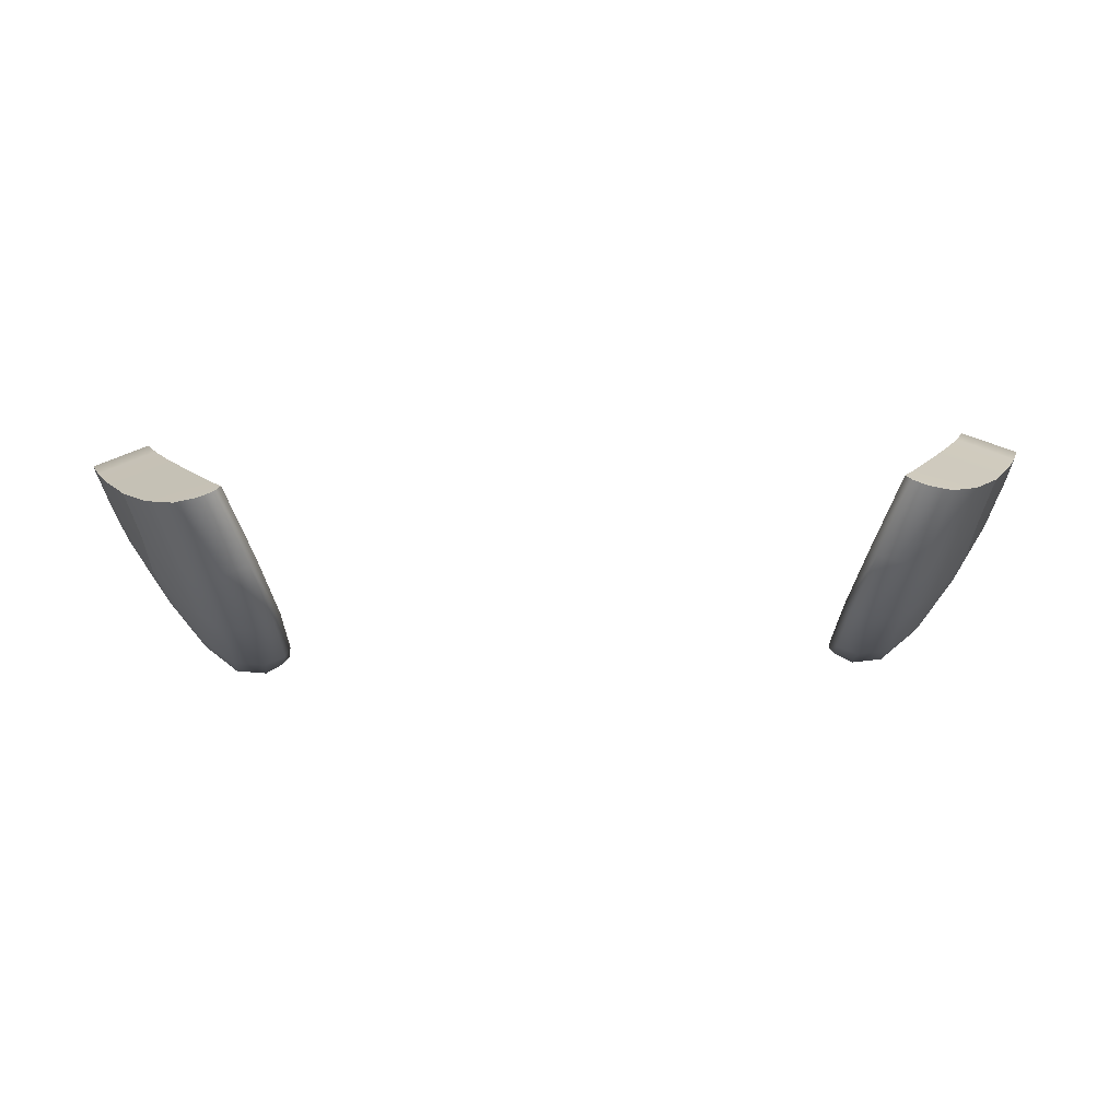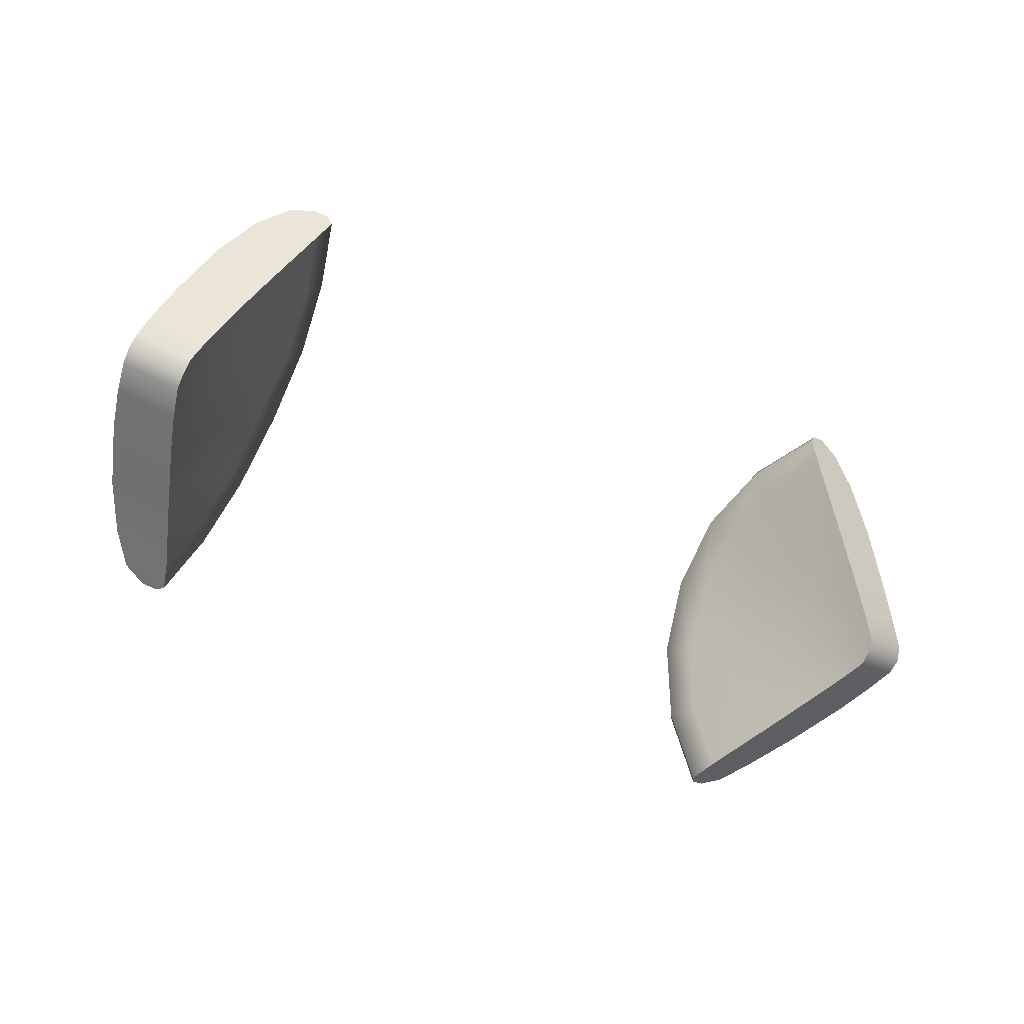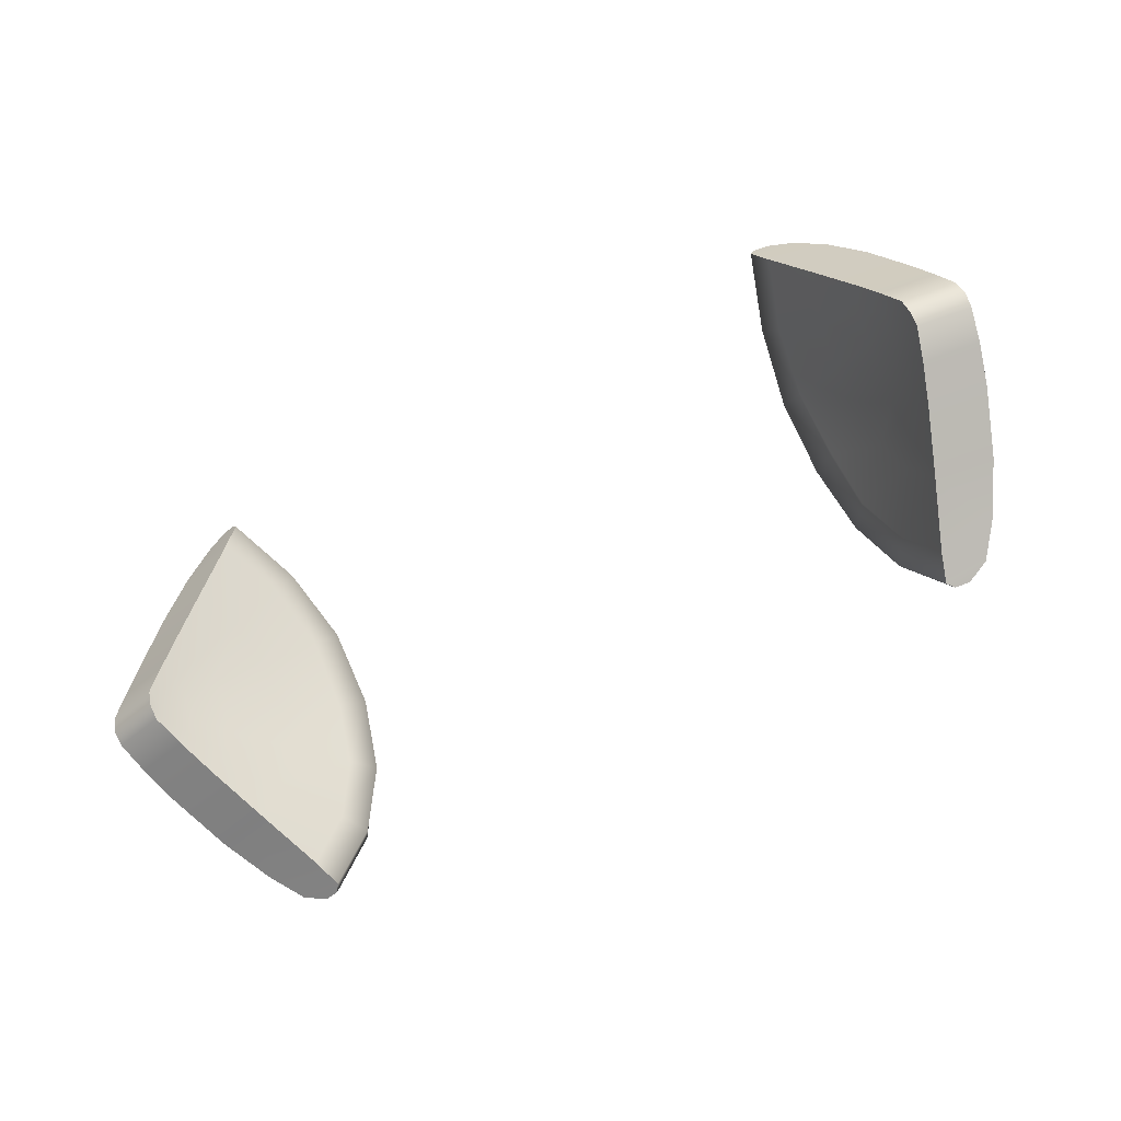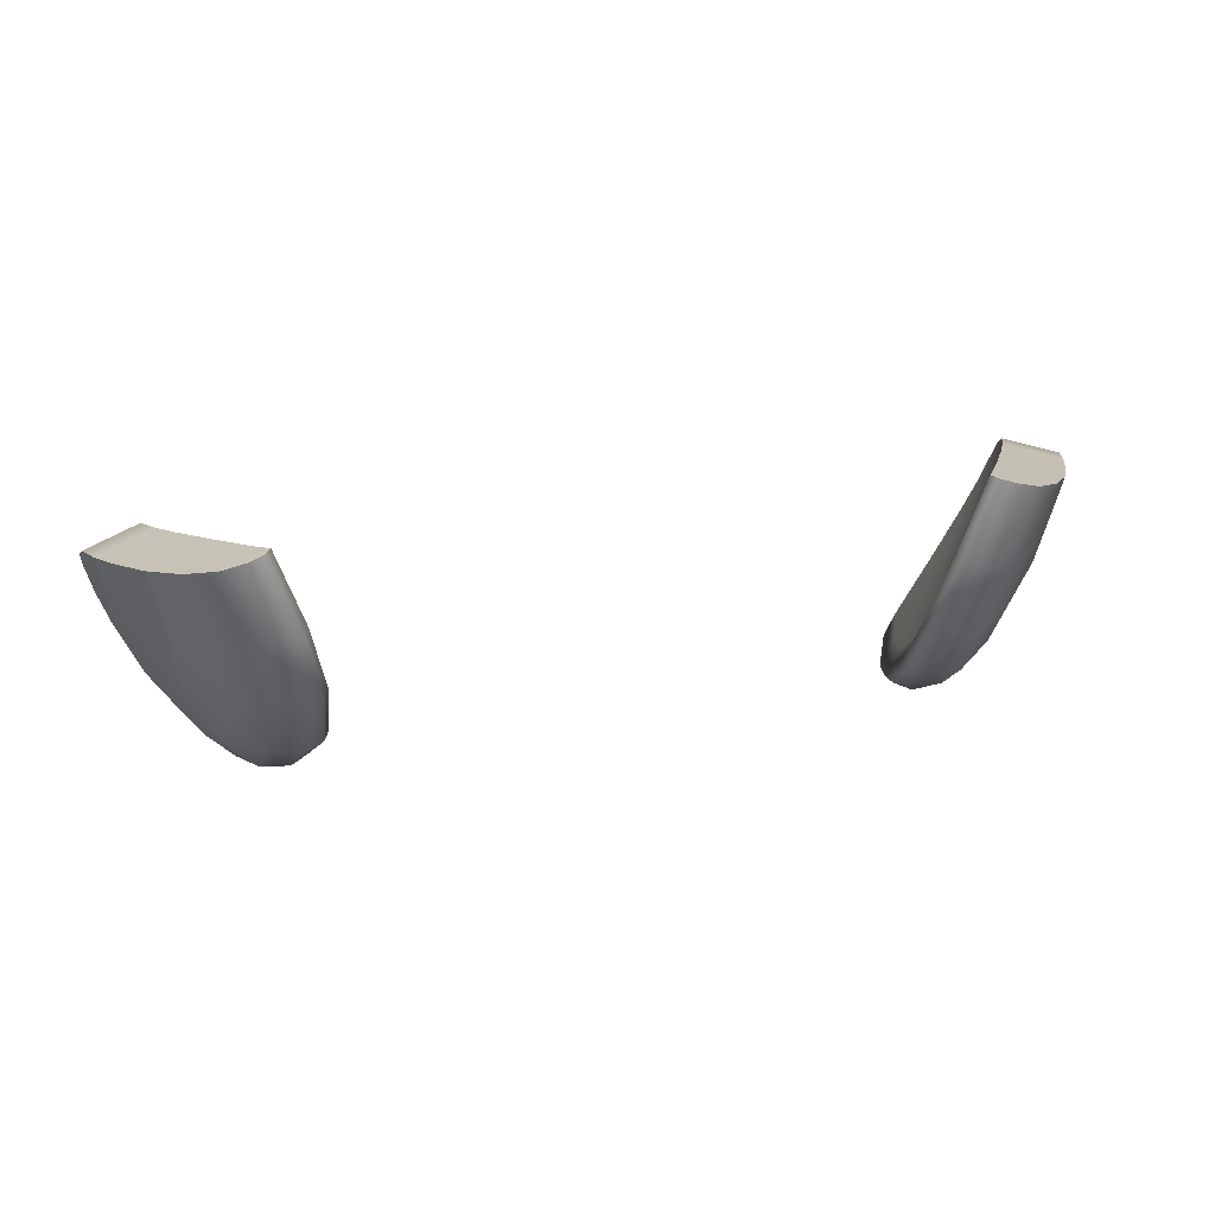
<metadata>
{"format":"obj","ext":"obj","renderer":"f3d","projection":"perspective","resolution":1024,"background":"white","views":[{"elev":30.8,"azim":178.1,"up":"+Z"},{"elev":-44.7,"azim":-29.9,"up":"+Y"},{"elev":-71.9,"azim":28.3,"up":"+Y"},{"elev":28.5,"azim":166.9,"up":"+Z"}]}
</metadata>
<code>
g pm0652_00_ShieldASkin
v 0.6511 0.5477 0.4256
v 0.6625 0.551 0.4091
v 0.6013 0.7016 0.4259
v 0.59 0.694 0.4422
v 0.6697 0.5588 0.4809
v 0.5611 0.8423 0.492
v 0.6173 0.6888 0.4959
v 0.7208 0.5864 0.6072
v 0.5481 0.8348 0.5034
v 0.5395 0.9695 0.5932
v 0.6864 0.6775 0.6167
v 0.7676 0.6119 0.7257
v 0.5815 0.8128 0.5498
v 0.529 0.9551 0.6055
v 0.5419 1.059 0.7308
v 0.5311 1.044 0.7397
v 0.571 1.107 0.8838
v 0.572 0.9215 0.6361
v 0.6622 0.7641 0.6544
v 0.748 0.6659 0.7311
v 0.5605 1.089 0.8886
v 0.6208 1.109 1.039
v 0.6105 1.092 1.04
v 0.5693 0.9969 0.7563
v 0.5926 1.038 0.8885
v 0.6374 1.041 1.022
v 0.6529 0.8388 0.716
v 0.6538 0.8922 0.7982
v 0.6698 0.9209 0.8901
v 0.6986 0.9219 0.9835
v 0.7342 0.7173 0.7533
v 0.7278 0.7611 0.7903
v 0.7385 0.8099 0.8926
v 0.7545 0.8101 0.948
v 0.7292 0.793 0.8382
v 0.7727 0.7112 0.8375
v 0.7764 0.6866 0.8167
v 0.7787 0.7386 0.895
v 0.7877 0.7387 0.9261
v 0.7736 0.7291 0.8644
v 0.8086 0.6788 0.8977
v 0.8118 0.6788 0.9089
v 0.8153 0.6551 0.8899
v 0.8067 0.6754 0.8867
v 0.8064 0.6689 0.8771
v 0.7841 0.6577 0.8042
v 0.7951 0.6273 0.8012
v 0.8077 0.6601 0.8696
v 0.8105 0.6497 0.8651
v 0.8144 0.6388 0.864
v 0.571 1.107 0.8838
v 0.6492 1.12 1.033
v 0.6208 1.109 1.039
v 0.604 1.119 0.8757
v 0.5419 1.059 0.7308
v 0.6954 1.108 1.017
v 0.5785 1.072 0.7217
v 0.5395 0.9695 0.5932
v 0.6576 1.11 0.8665
v 0.7532 1.056 0.9917
v 0.5776 0.9826 0.5839
v 0.5611 0.8423 0.492
v 0.6366 1.066 0.7196
v 0.7196 1.057 0.8631
v 0.8122 0.9654 0.9586
v 0.7886 0.9614 0.8618
v 0.7003 1.019 0.7373
v 0.7806 0.9348 0.7726
v 0.5944 0.8582 0.4809
v 0.6013 0.7016 0.4259
v 0.637 0.9811 0.5886
v 0.7019 0.9457 0.6238
v 0.775 0.8817 0.6881
v 0.779 0.8107 0.6223
v 0.6343 0.7132 0.4176
v 0.6625 0.551 0.4091
v 0.6909 0.561 0.4019
v 0.6517 0.8634 0.4911
v 0.7121 0.8466 0.5403
v 0.6863 0.7247 0.4318
v 0.735 0.5784 0.4182
v 0.7407 0.728 0.4897
v 0.8022 0.7244 0.5844
v 0.7815 0.6031 0.4783
v 0.8336 0.6288 0.5754
v 0.7886 0.9614 0.8618
v 0.8662 0.851 0.9218
v 0.8122 0.9654 0.9586
v 0.8521 0.8515 0.8654
v 0.8955 0.7795 0.9006
v 0.8889 0.7771 0.8688
v 0.8846 0.768 0.8381
v 0.8465 0.8325 0.813
v 0.7806 0.9348 0.7726
v 0.8842 0.7503 0.8111
v 0.8484 0.7992 0.7632
v 0.775 0.8817 0.6881
v 0.779 0.8107 0.6223
v 0.8523 0.7559 0.7268
v 0.8878 0.7257 0.7904
v 0.8022 0.7244 0.5844
v 0.8949 0.6968 0.7781
v 0.8635 0.7067 0.7036
v 0.8336 0.6288 0.5754
v 0.905 0.6662 0.7753
v 0.8815 0.6522 0.6986
v 0.6105 1.092 1.04
v 0.6208 1.109 1.039
v 0.6492 1.12 1.033
v 0.6954 1.108 1.017
v 0.6374 1.041 1.022
v 0.7532 1.056 0.9917
v 0.6986 0.9219 0.9835
v 0.8122 0.9654 0.9586
v 0.8662 0.851 0.9218
v 0.7545 0.8101 0.948
v 0.7877 0.7387 0.9261
v 0.8955 0.7795 0.9006
v 0.8118 0.6788 0.9089
v 0.9167 0.716 0.8839
v 0.8153 0.6551 0.8899
v 0.9222 0.691 0.8661
v 0.9197 0.6761 0.8389
v 0.8144 0.6388 0.864
v 0.905 0.6662 0.7753
v 0.7951 0.6273 0.8012
v 0.7676 0.6119 0.7257
v 0.8815 0.6522 0.6986
v 0.8336 0.6288 0.5754
v 0.7208 0.5864 0.6072
v 0.7815 0.6031 0.4783
v 0.6697 0.5588 0.4809
v 0.735 0.5784 0.4182
v 0.6511 0.5477 0.4256
v 0.6625 0.551 0.4091
v 0.6909 0.561 0.4019
v 0.9197 0.6761 0.8389
v 0.8949 0.6968 0.7781
v 0.905 0.6662 0.7753
v 0.916 0.6873 0.8399
v 0.8878 0.7257 0.7904
v 0.9222 0.691 0.8661
v 0.9135 0.6974 0.8442
v 0.8842 0.7503 0.8111
v 0.9123 0.7063 0.8519
v 0.9124 0.7129 0.8617
v 0.8846 0.768 0.8381
v 0.9139 0.7162 0.8725
v 0.9167 0.716 0.8839
v 0.8889 0.7771 0.8688
v 0.8955 0.7795 0.9006
v -0.6511 0.5478 0.4256
v -0.6013 0.7016 0.4259
v -0.6625 0.551 0.4092
v -0.59 0.694 0.4423
v -0.6697 0.5589 0.481
v -0.5611 0.8423 0.4921
v -0.6173 0.6889 0.496
v -0.7208 0.5865 0.6072
v -0.5481 0.8348 0.5035
v -0.5395 0.9696 0.5933
v -0.6864 0.6775 0.6168
v -0.7676 0.612 0.7258
v -0.5815 0.8128 0.5498
v -0.529 0.9551 0.6055
v -0.5419 1.059 0.7308
v -0.5311 1.044 0.7398
v -0.571 1.107 0.8839
v -0.572 0.9215 0.6362
v -0.6622 0.7641 0.6545
v -0.748 0.6659 0.7311
v -0.5605 1.089 0.8886
v -0.6208 1.109 1.039
v -0.6105 1.092 1.04
v -0.5693 0.9969 0.7563
v -0.5926 1.038 0.8885
v -0.6374 1.041 1.022
v -0.6529 0.8388 0.716
v -0.6538 0.8923 0.7982
v -0.6698 0.9209 0.8901
v -0.6986 0.9219 0.9835
v -0.7342 0.7173 0.7534
v -0.7278 0.7611 0.7903
v -0.7385 0.8099 0.8926
v -0.7545 0.8101 0.9481
v -0.7292 0.793 0.8383
v -0.7727 0.7112 0.8375
v -0.7764 0.6866 0.8168
v -0.7787 0.7386 0.895
v -0.7877 0.7387 0.9261
v -0.7736 0.7291 0.8645
v -0.8086 0.6788 0.8978
v -0.8118 0.6789 0.909
v -0.8153 0.6552 0.89
v -0.8067 0.6754 0.8868
v -0.8064 0.669 0.8771
v -0.7841 0.6577 0.8043
v -0.7951 0.6274 0.8013
v -0.8077 0.6601 0.8696
v -0.8105 0.6497 0.8652
v -0.8144 0.6388 0.8641
v -0.571 1.107 0.8839
v -0.6208 1.109 1.039
v -0.6492 1.12 1.033
v -0.604 1.119 0.8757
v -0.5419 1.059 0.7308
v -0.6954 1.109 1.017
v -0.5785 1.072 0.7218
v -0.5395 0.9696 0.5933
v -0.6576 1.11 0.8666
v -0.7532 1.056 0.9917
v -0.5776 0.9826 0.5839
v -0.5611 0.8423 0.4921
v -0.6366 1.066 0.7197
v -0.7196 1.057 0.8631
v -0.8122 0.9654 0.9586
v -0.7886 0.9614 0.8619
v -0.7003 1.019 0.7373
v -0.7806 0.9349 0.7726
v -0.5944 0.8583 0.4809
v -0.6013 0.7016 0.4259
v -0.637 0.9812 0.5887
v -0.7019 0.9458 0.6238
v -0.775 0.8817 0.6881
v -0.779 0.8107 0.6223
v -0.6343 0.7133 0.4176
v -0.6625 0.551 0.4092
v -0.6909 0.561 0.402
v -0.6517 0.8634 0.4911
v -0.7121 0.8466 0.5403
v -0.6863 0.7247 0.4318
v -0.735 0.5784 0.4183
v -0.7407 0.728 0.4897
v -0.8022 0.7245 0.5845
v -0.7815 0.6032 0.4784
v -0.8336 0.6288 0.5755
v -0.7886 0.9614 0.8619
v -0.8122 0.9654 0.9586
v -0.8662 0.851 0.9218
v -0.8521 0.8516 0.8654
v -0.8955 0.7795 0.9006
v -0.8889 0.7771 0.8688
v -0.8846 0.768 0.8382
v -0.8465 0.8325 0.8131
v -0.7806 0.9349 0.7726
v -0.8842 0.7503 0.8112
v -0.8484 0.7993 0.7632
v -0.775 0.8817 0.6881
v -0.779 0.8107 0.6223
v -0.8523 0.7559 0.7268
v -0.8878 0.7258 0.7905
v -0.8022 0.7245 0.5845
v -0.8949 0.6968 0.7781
v -0.8635 0.7067 0.7036
v -0.8336 0.6288 0.5755
v -0.905 0.6663 0.7753
v -0.8815 0.6522 0.6986
v -0.6105 1.092 1.04
v -0.6492 1.12 1.033
v -0.6208 1.109 1.039
v -0.6954 1.109 1.017
v -0.6374 1.041 1.022
v -0.7532 1.056 0.9917
v -0.6986 0.9219 0.9835
v -0.8122 0.9654 0.9586
v -0.8662 0.851 0.9218
v -0.7545 0.8101 0.9481
v -0.7877 0.7387 0.9261
v -0.8955 0.7795 0.9006
v -0.8118 0.6789 0.909
v -0.9167 0.716 0.8839
v -0.8153 0.6552 0.89
v -0.9222 0.6911 0.8661
v -0.9197 0.6761 0.8389
v -0.8153 0.6552 0.89
v -0.8144 0.6388 0.8641
v -0.905 0.6663 0.7753
v -0.7951 0.6274 0.8013
v -0.7676 0.612 0.7258
v -0.8815 0.6522 0.6986
v -0.8336 0.6288 0.5755
v -0.7208 0.5865 0.6072
v -0.7815 0.6032 0.4784
v -0.6697 0.5589 0.481
v -0.735 0.5784 0.4183
v -0.6511 0.5478 0.4256
v -0.6625 0.551 0.4092
v -0.6909 0.561 0.402
v -0.9197 0.6761 0.8389
v -0.905 0.6663 0.7753
v -0.8949 0.6968 0.7781
v -0.916 0.6873 0.8399
v -0.8878 0.7258 0.7905
v -0.9222 0.6911 0.8661
v -0.9135 0.6975 0.8443
v -0.8842 0.7503 0.8112
v -0.9123 0.7064 0.8519
v -0.9124 0.7129 0.8617
v -0.8846 0.768 0.8382
v -0.9139 0.7162 0.8725
v -0.9167 0.716 0.8839
v -0.8889 0.7771 0.8688
v -0.8955 0.7795 0.9006
g pm0652_00_ShieldASkin_0
f 3 2 1
f 4 3 1
f 4 1 5
f 6 3 4
f 7 4 5
f 7 5 8
f 9 6 4
f 9 4 7
f 10 6 9
f 11 7 8
f 11 8 12
f 13 9 7
f 13 7 11
f 14 10 9
f 14 9 13
f 15 10 14
f 16 15 14
f 17 15 16
f 18 14 13
f 16 14 18
f 19 13 11
f 18 13 19
f 20 11 12
f 19 11 20
f 21 17 16
f 22 17 21
f 23 22 21
f 24 16 18
f 21 16 24
f 23 21 25
f 25 21 24
f 26 23 25
f 27 18 19
f 24 18 27
f 25 24 28
f 28 24 27
f 26 25 29
f 29 25 28
f 30 26 29
f 27 19 31
f 31 19 20
f 28 27 32
f 32 27 31
f 30 29 33
f 34 30 33
f 29 28 35
f 35 28 32
f 33 29 35
f 36 32 31
f 35 32 36
f 37 31 20
f 37 36 31
f 34 33 38
f 39 34 38
f 33 35 40
f 40 35 36
f 38 33 40
f 39 38 41
f 42 39 41
f 43 42 41
f 41 38 44
f 38 40 44
f 43 41 44
f 40 36 45
f 44 40 45
f 45 36 37
f 45 43 44
f 46 37 20
f 46 20 12
f 47 46 12
f 48 45 37
f 45 48 43
f 48 37 46
f 49 46 47
f 49 48 46
f 48 49 43
f 50 49 47
f 49 50 43
f 53 52 51
f 52 54 51
f 51 54 55
f 52 56 54
f 54 57 55
f 55 57 58
f 56 59 54
f 54 59 57
f 56 60 59
f 57 61 58
f 58 61 62
f 59 63 57
f 57 63 61
f 60 64 59
f 59 64 63
f 60 65 64
f 65 66 64
f 64 66 67
f 64 67 63
f 66 68 67
f 61 69 62
f 62 69 70
f 63 71 61
f 63 67 71
f 61 71 69
f 72 67 68
f 67 72 71
f 73 72 68
f 72 73 74
f 69 75 70
f 70 75 76
f 75 77 76
f 71 78 69
f 69 78 75
f 71 72 79
f 79 72 74
f 78 71 79
f 75 80 77
f 78 80 75
f 78 79 80
f 80 81 77
f 79 74 82
f 79 82 80
f 80 82 81
f 74 83 82
f 82 84 81
f 82 83 84
f 83 85 84
f 88 87 86
f 87 89 86
f 87 90 89
f 90 91 89
f 89 91 92
f 89 93 86
f 93 89 92
f 93 94 86
f 93 92 95
f 93 96 94
f 96 93 95
f 96 97 94
f 97 96 98
f 96 95 99
f 96 99 98
f 95 100 99
f 98 99 101
f 99 100 102
f 99 103 101
f 103 99 102
f 101 103 104
f 103 102 105
f 103 106 104
f 106 103 105
f 109 108 107
f 110 109 107
f 107 111 110
f 111 112 110
f 111 113 112
f 113 114 112
f 115 114 113
f 116 115 113
f 116 117 115
f 117 118 115
f 118 117 119
f 120 118 119
f 120 119 121
f 122 120 121
f 122 121 123
f 121 124 123
f 123 124 125
f 124 126 125
f 125 126 127
f 128 125 127
f 128 127 129
f 127 130 129
f 129 130 131
f 130 132 131
f 131 132 133
f 132 134 133
f 134 135 133
f 135 136 133
f 139 138 137
f 138 140 137
f 138 141 140
f 137 140 142
f 141 143 140
f 142 140 143
f 141 144 143
f 144 145 143
f 145 142 143
f 146 145 144
f 145 146 142
f 147 146 144
f 146 148 142
f 146 147 148
f 142 148 149
f 147 150 148
f 149 148 150
f 151 149 150
f 154 153 152
f 153 155 152
f 152 155 156
f 153 157 155
f 155 158 156
f 156 158 159
f 157 160 155
f 155 160 158
f 157 161 160
f 158 162 159
f 159 162 163
f 160 164 158
f 158 164 162
f 161 165 160
f 160 165 164
f 161 166 165
f 166 167 165
f 166 168 167
f 165 169 164
f 165 167 169
f 164 170 162
f 164 169 170
f 162 171 163
f 162 170 171
f 168 172 167
f 168 173 172
f 173 174 172
f 167 175 169
f 167 172 175
f 172 174 176
f 172 176 175
f 174 177 176
f 169 178 170
f 169 175 178
f 175 176 179
f 175 179 178
f 176 177 180
f 176 180 179
f 177 181 180
f 170 178 182
f 170 182 171
f 178 179 183
f 178 183 182
f 180 181 184
f 181 185 184
f 179 180 186
f 179 186 183
f 180 184 186
f 183 187 182
f 183 186 187
f 182 188 171
f 187 188 182
f 184 185 189
f 185 190 189
f 186 184 191
f 186 191 187
f 184 189 191
f 189 190 192
f 190 193 192
f 193 194 192
f 189 192 195
f 191 189 195
f 192 194 195
f 187 191 196
f 191 195 196
f 187 196 188
f 194 196 195
f 188 197 171
f 171 197 163
f 197 198 163
f 196 199 188
f 199 196 194
f 188 199 197
f 197 200 198
f 199 200 197
f 200 199 194
f 200 201 198
f 201 200 194
f 204 203 202
f 205 204 202
f 205 202 206
f 207 204 205
f 208 205 206
f 208 206 209
f 210 207 205
f 210 205 208
f 211 207 210
f 212 208 209
f 212 209 213
f 214 210 208
f 214 208 212
f 215 211 210
f 215 210 214
f 216 211 215
f 217 216 215
f 217 215 218
f 218 215 214
f 219 217 218
f 220 212 213
f 220 213 221
f 222 214 212
f 218 214 222
f 222 212 220
f 218 223 219
f 223 218 222
f 223 224 219
f 224 223 225
f 226 220 221
f 226 221 227
f 228 226 227
f 229 222 220
f 229 220 226
f 223 222 230
f 223 230 225
f 222 229 230
f 231 226 228
f 231 229 226
f 230 229 231
f 232 231 228
f 225 230 233
f 233 230 231
f 233 231 232
f 234 225 233
f 235 233 232
f 234 233 235
f 236 234 235
f 239 238 237
f 240 239 237
f 241 239 240
f 242 241 240
f 242 240 243
f 244 240 237
f 240 244 243
f 245 244 237
f 243 244 246
f 247 244 245
f 244 247 246
f 248 247 245
f 247 248 249
f 246 247 250
f 250 247 249
f 251 246 250
f 250 249 252
f 251 250 253
f 254 250 252
f 250 254 253
f 254 252 255
f 253 254 256
f 257 254 255
f 254 257 256
f 260 259 258
f 259 261 258
f 262 258 261
f 263 262 261
f 264 262 263
f 265 264 263
f 265 266 264
f 266 267 264
f 268 267 266
f 269 268 266
f 268 269 270
f 269 271 270
f 270 271 272
f 271 273 272
f 275 273 274
f 276 275 274
f 276 274 277
f 278 276 277
f 278 277 279
f 277 280 279
f 279 280 281
f 282 279 281
f 282 281 283
f 284 282 283
f 284 283 285
f 286 284 285
f 287 286 285
f 288 287 285
f 291 290 289
f 292 291 289
f 293 291 292
f 292 289 294
f 295 293 292
f 292 294 295
f 296 293 295
f 297 296 295
f 294 297 295
f 297 298 296
f 298 297 294
f 298 299 296
f 300 298 294
f 299 298 300
f 300 294 301
f 302 299 300
f 300 301 302
f 301 303 302

</code>
